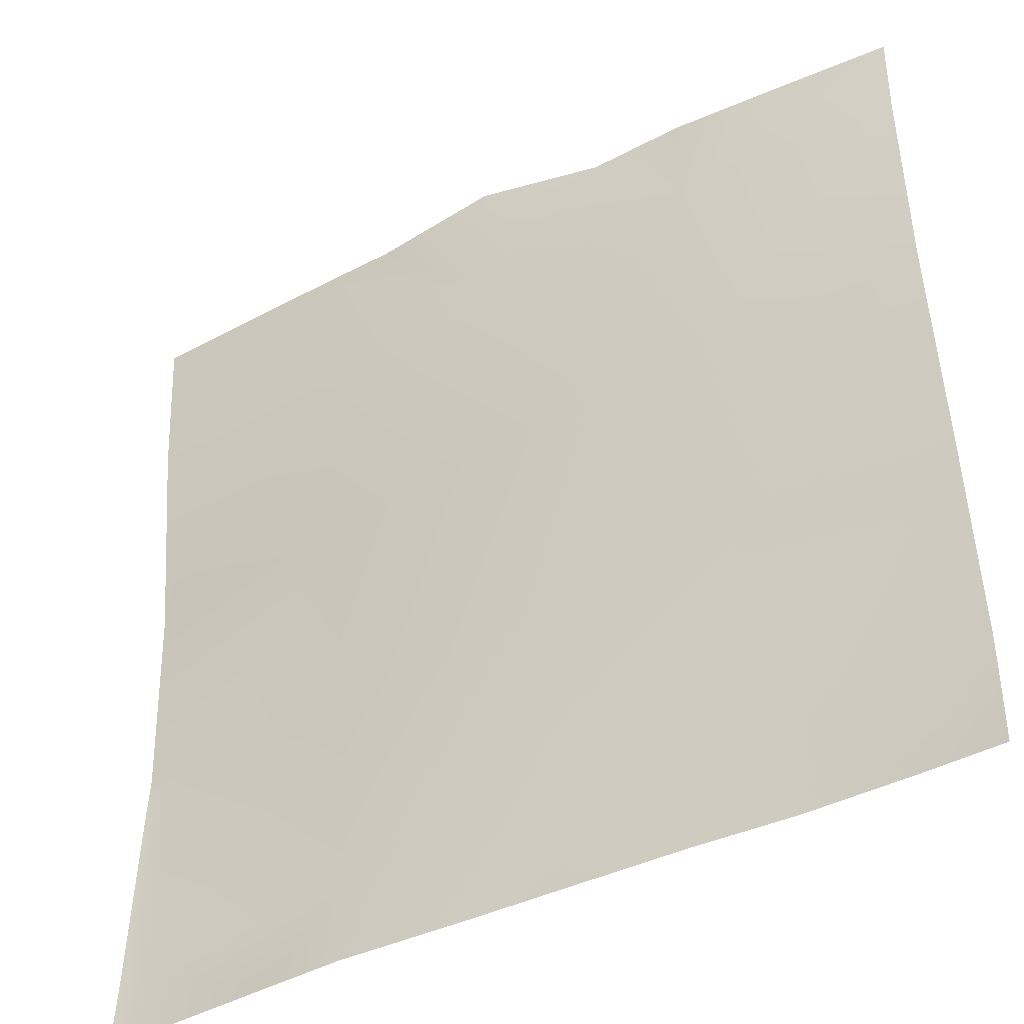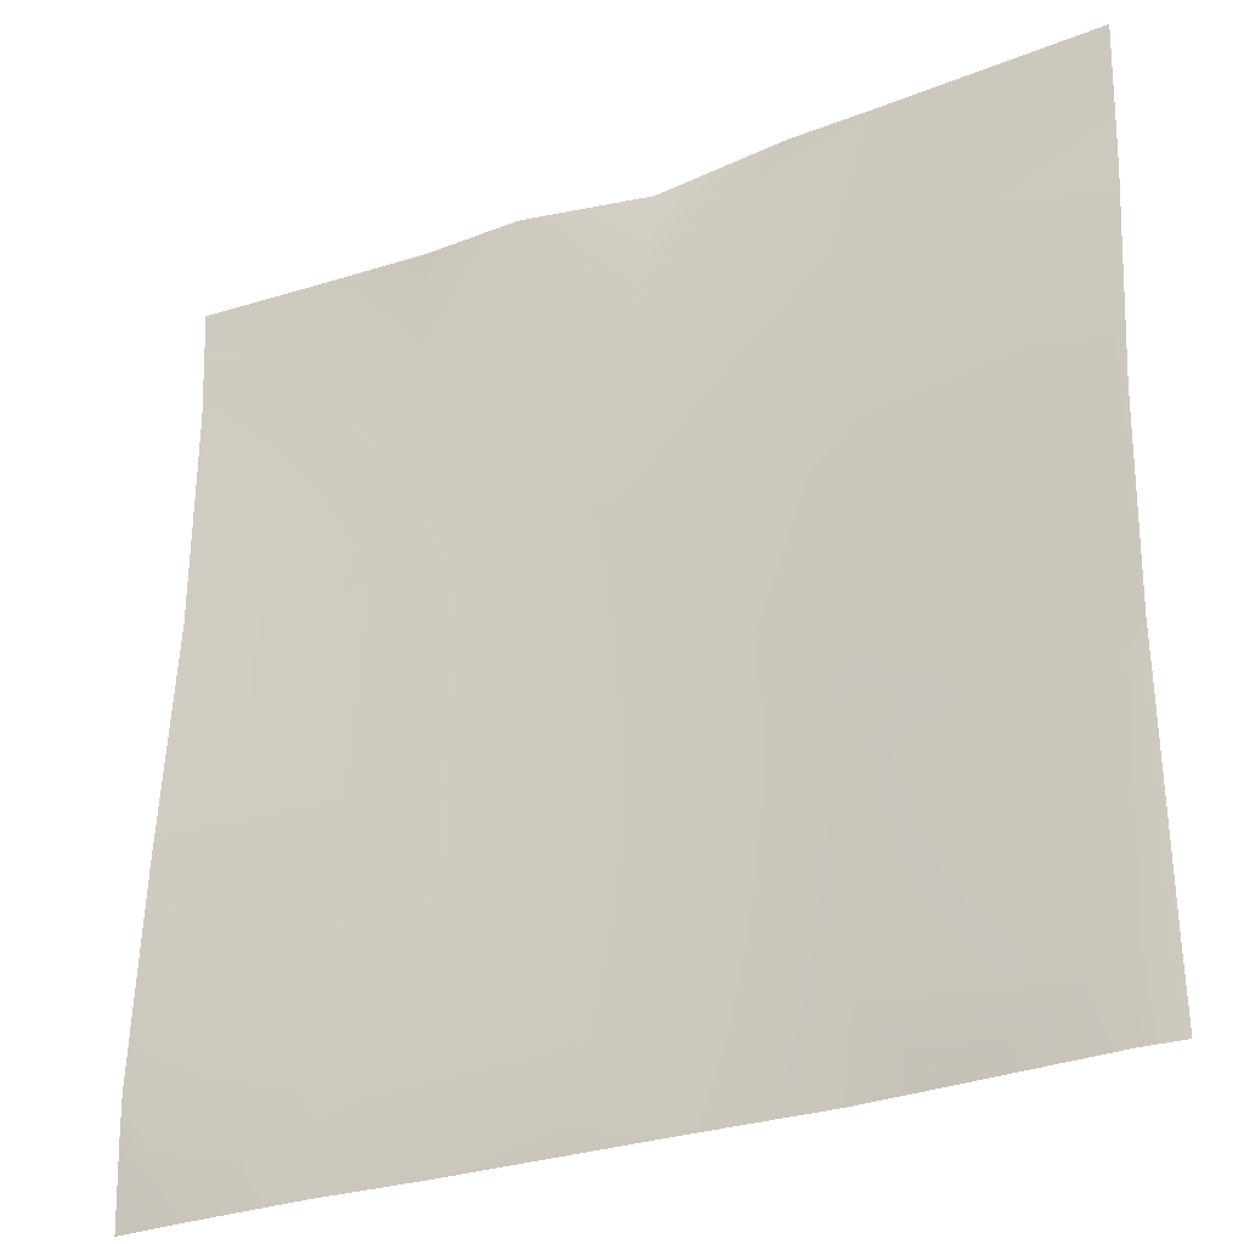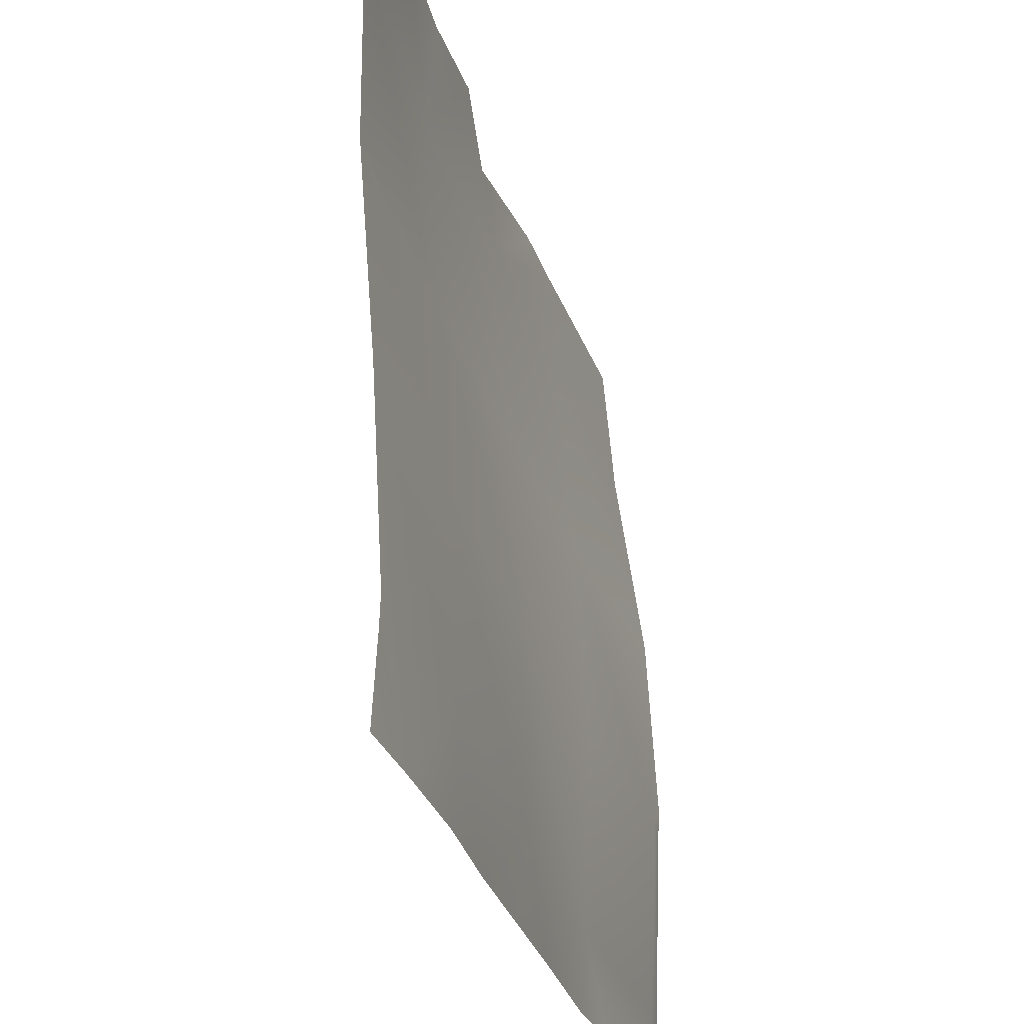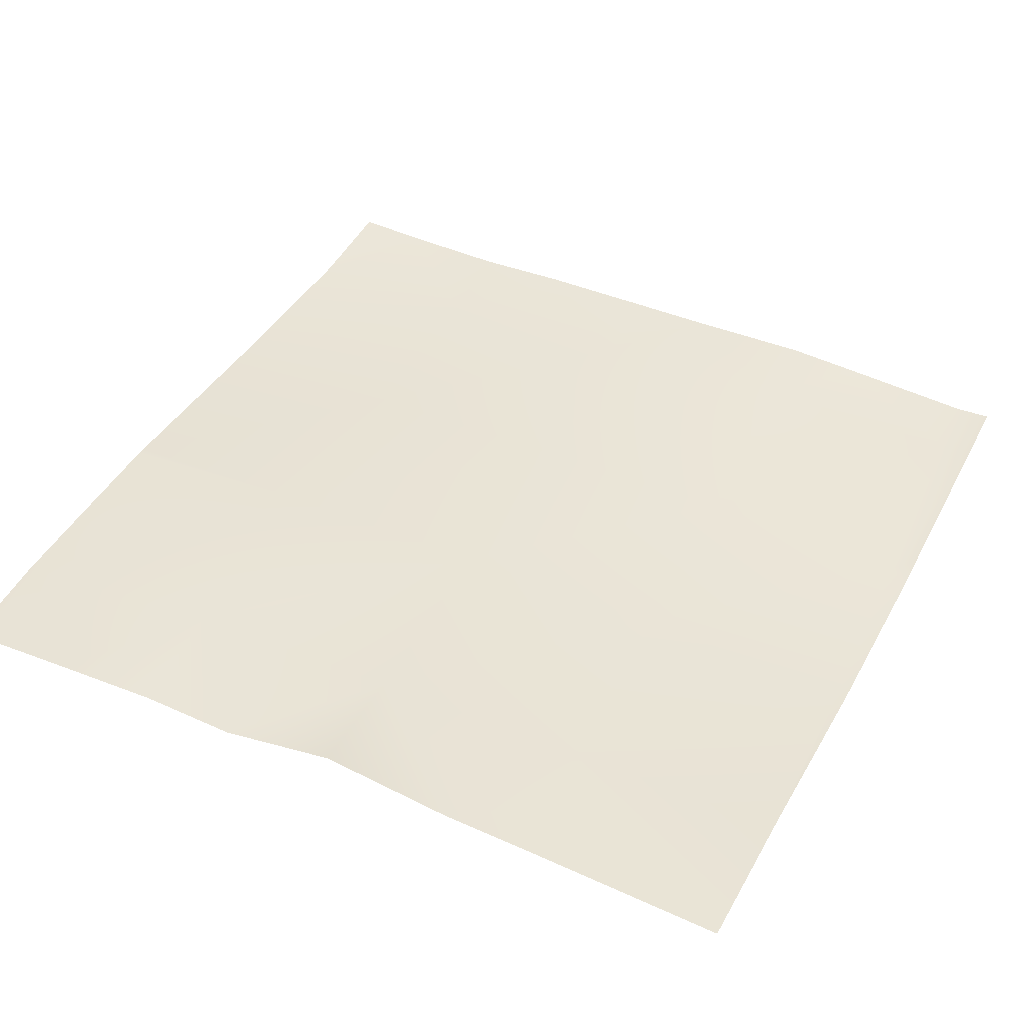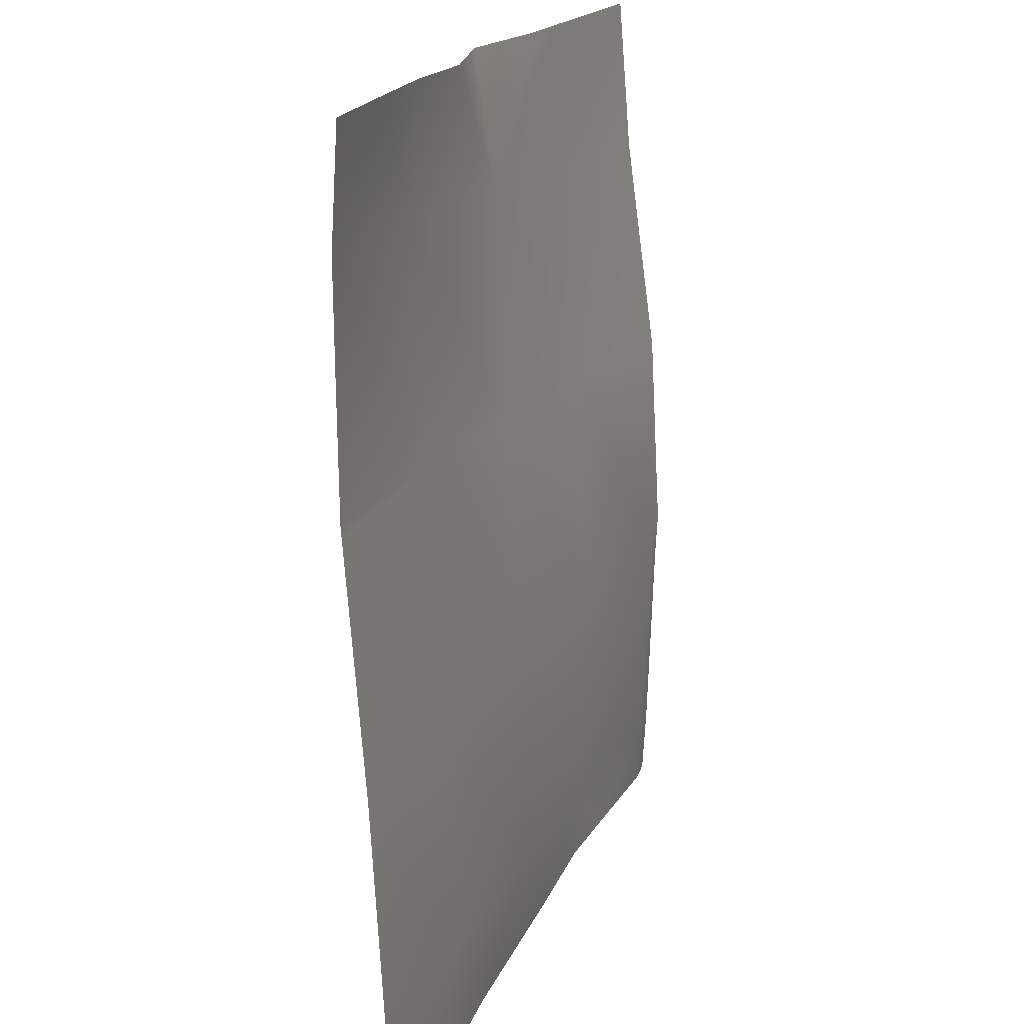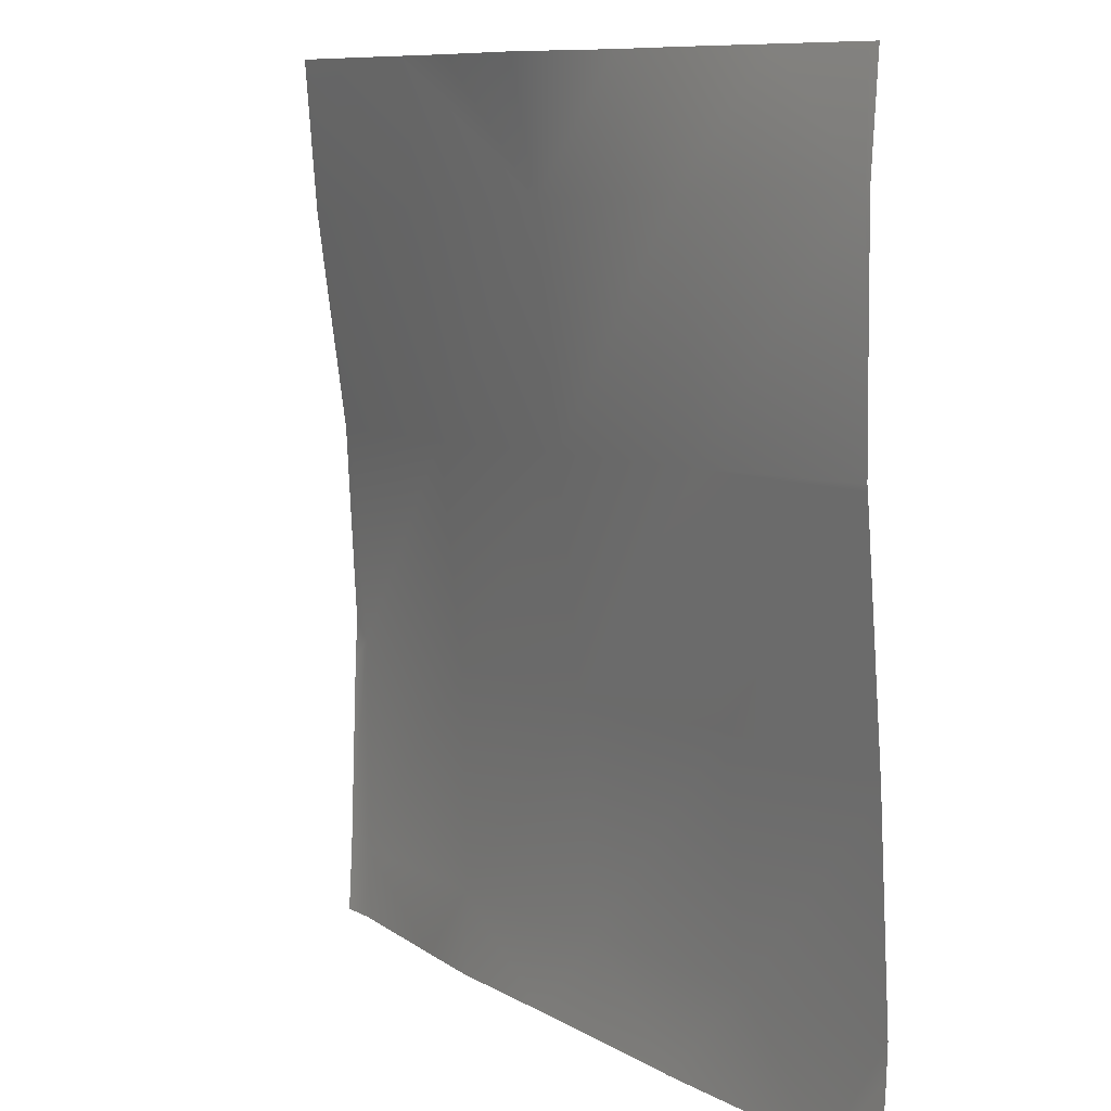
<metadata>
{"format":"obj","ext":"obj","renderer":"f3d","projection":"perspective","resolution":1024,"background":"white","views":[{"elev":-43.3,"azim":-149.9,"up":"+Z"},{"elev":-28.8,"azim":28.5,"up":"+Z"},{"elev":-30.7,"azim":-74.1,"up":"+Z"},{"elev":44.3,"azim":26.6,"up":"+Y"},{"elev":17.2,"azim":-73.1,"up":"+Z"},{"elev":9.3,"azim":-122.9,"up":"+Z"}]}
</metadata>
<code>
v 448 -4.461 256
v 448 -4.771 262.1
v 453.5 -4.685 256
v 448 -3.876 280.4
v 448 -2.62 295.9
v 462.6 -3.9 279.6
v 448 -2.571 296.4
v 448.4 -2.362 312.4
v 463.5 -2.26 295.6
v 448 -2.462 305.1
v 448 -2.39 312.4
v 448 -3.976 279
v 461.8 -5.058 263.7
v 448 -4.839 264.4
v 448.8 -2.786 320
v 448 -2.821 319.7
v 448 -2.841 320
v 456.7 -2.286 320
v 464.3 -1.305 311.5
v 461.4 -4.824 256
v 468.7 -4.513 256
v 477.8 -4.867 262.8
v 477.4 -4.438 256
v 483.9 -4.39 256
v 478.6 -4.213 278.8
v 464.8 -1.839 320
v 479.5 -2.904 294.7
v 471.9 -2.104 320
v 480.3 -1.849 310.7
v 494.6 -4.805 277.9
v 493.7 -4.479 262
v 493.4 -4.185 256
v 499.1 -4.519 256
v 509.7 -5.46 261.1
v 509.4 -5.181 256
v 512 -5.033 256
v 512 -5.072 256.7
v 512 -5.32 261
v 510.5 -5.989 277.1
v 495.4 -3.603 293.9
v 496.3 -2.377 309.8
v 511.3 -5.234 293
v 480.8 -0.2684 320
v 512 -6.013 278.4
v 512 -5.275 293
v 512 -3.625 305.2
v 512 -3.118 309
v 496.8 -1.608 320
v 490.7 -1.431 320
v 512 -5.842 275.4
v 512 -2.296 319.5
v 507.6 -2.067 320
v 512 -2.258 320
f 1 2 3
f 4 5 6
f 7 8 9
f 7 10 8
f 11 8 10
f 12 13 14
f 11 15 8
f 11 16 15
f 16 17 15
f 18 8 15
f 18 19 8
f 12 6 13
f 12 4 6
f 20 13 21
f 22 13 6
f 21 22 23
f 21 13 22
f 23 22 24
f 22 6 25
f 5 9 6
f 5 7 9
f 18 26 19
f 9 19 27
f 19 28 29
f 19 26 28
f 9 27 25
f 25 27 30
f 19 29 27
f 6 9 25
f 31 22 25
f 8 19 9
f 25 30 31
f 32 31 33
f 34 31 30
f 33 34 35
f 33 31 34
f 36 35 37
f 37 34 38
f 37 35 34
f 34 30 39
f 27 40 30
f 40 29 41
f 40 27 29
f 40 41 42
f 43 29 28
f 42 39 40
f 42 44 39
f 42 45 44
f 46 45 42
f 47 42 41
f 47 46 42
f 39 30 40
f 29 48 41
f 29 49 48
f 38 39 50
f 38 34 39
f 24 31 32
f 24 22 31
f 47 41 51
f 51 52 53
f 51 41 52
f 52 41 48
f 49 29 43
f 3 13 20
f 3 14 13
f 3 2 14
f 44 50 39

</code>
